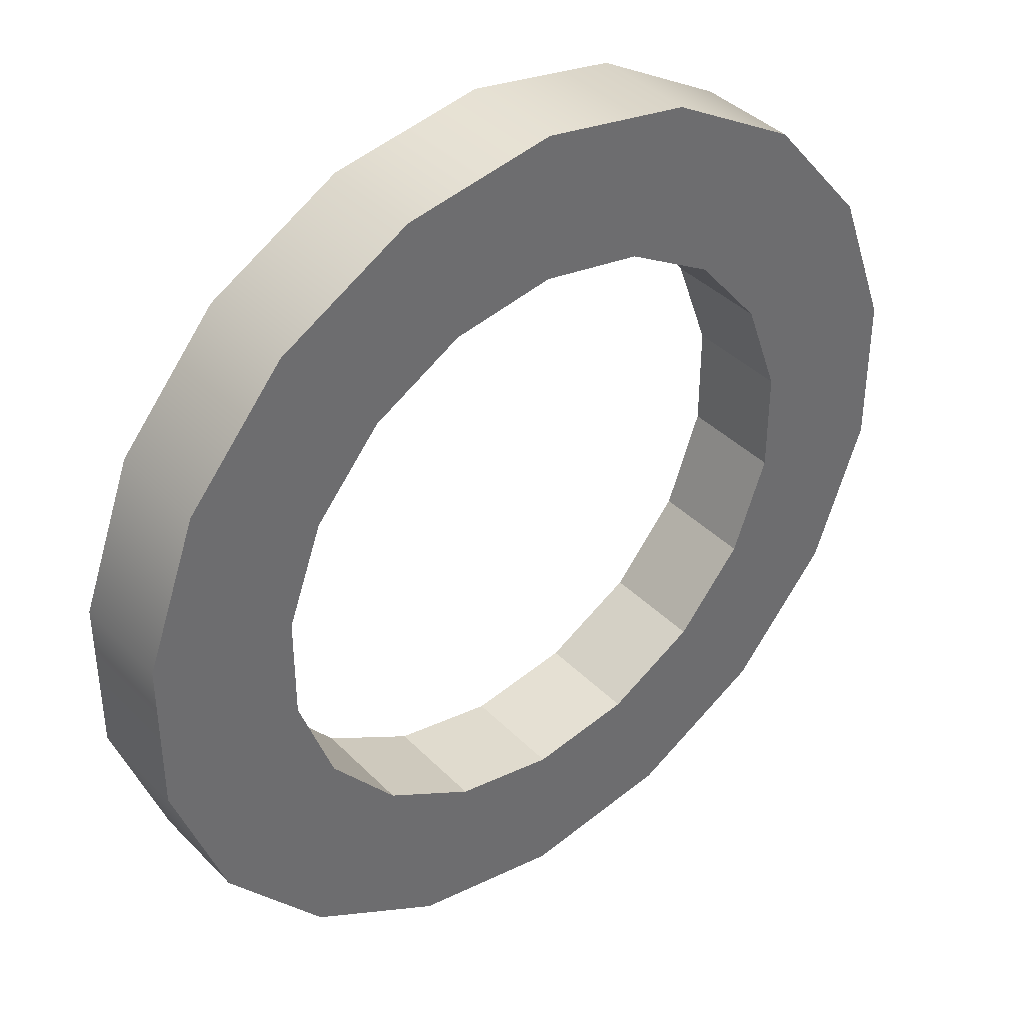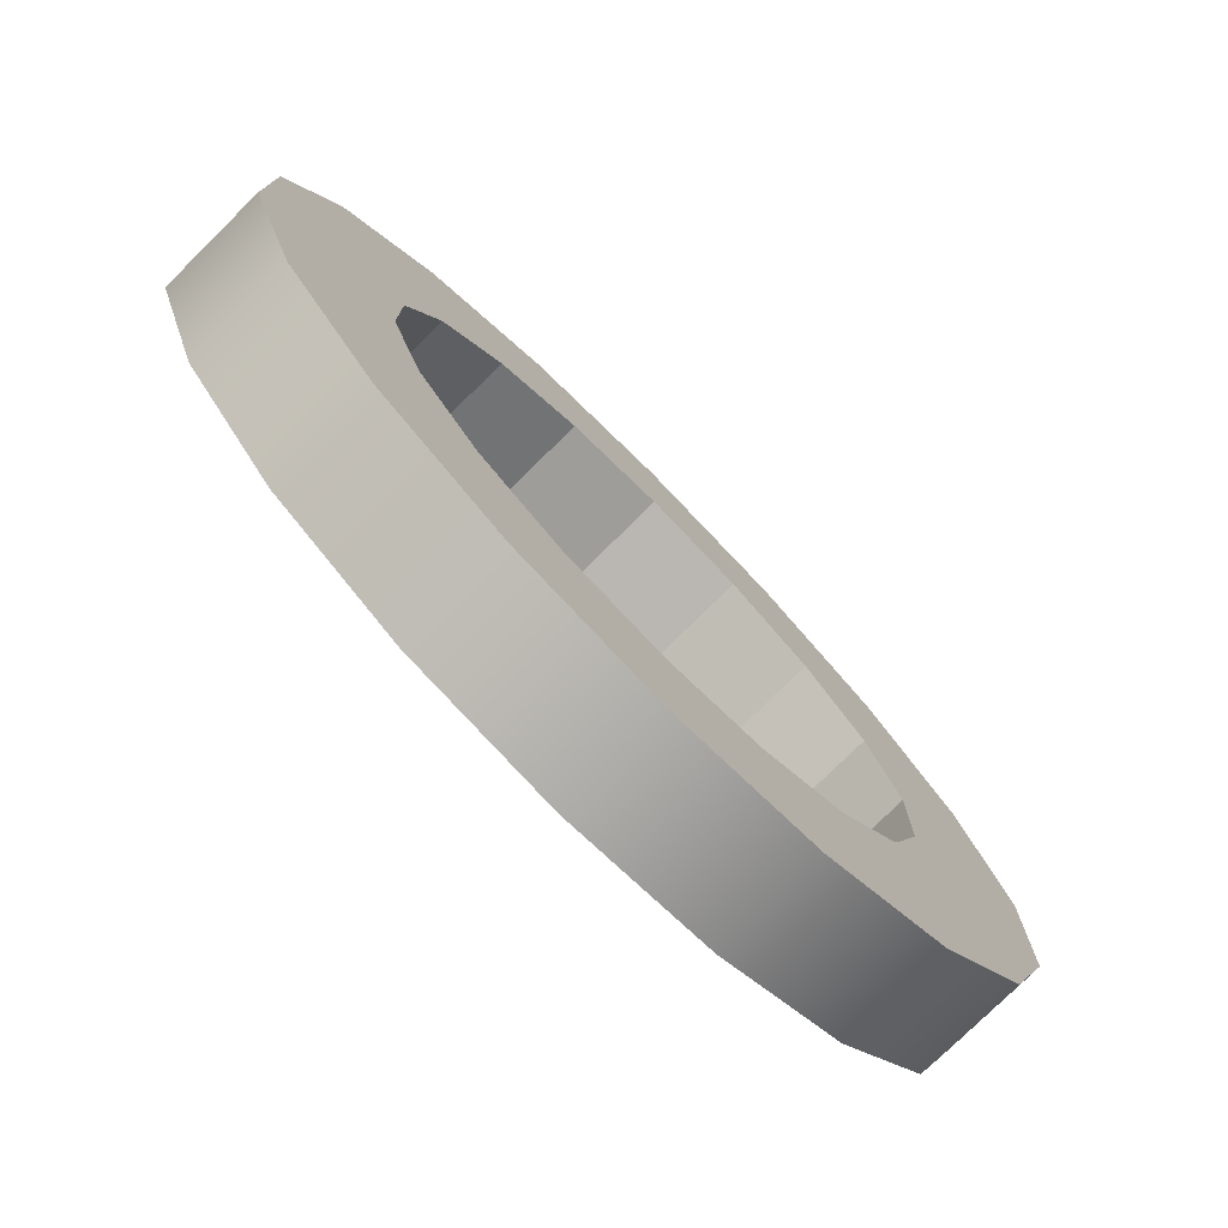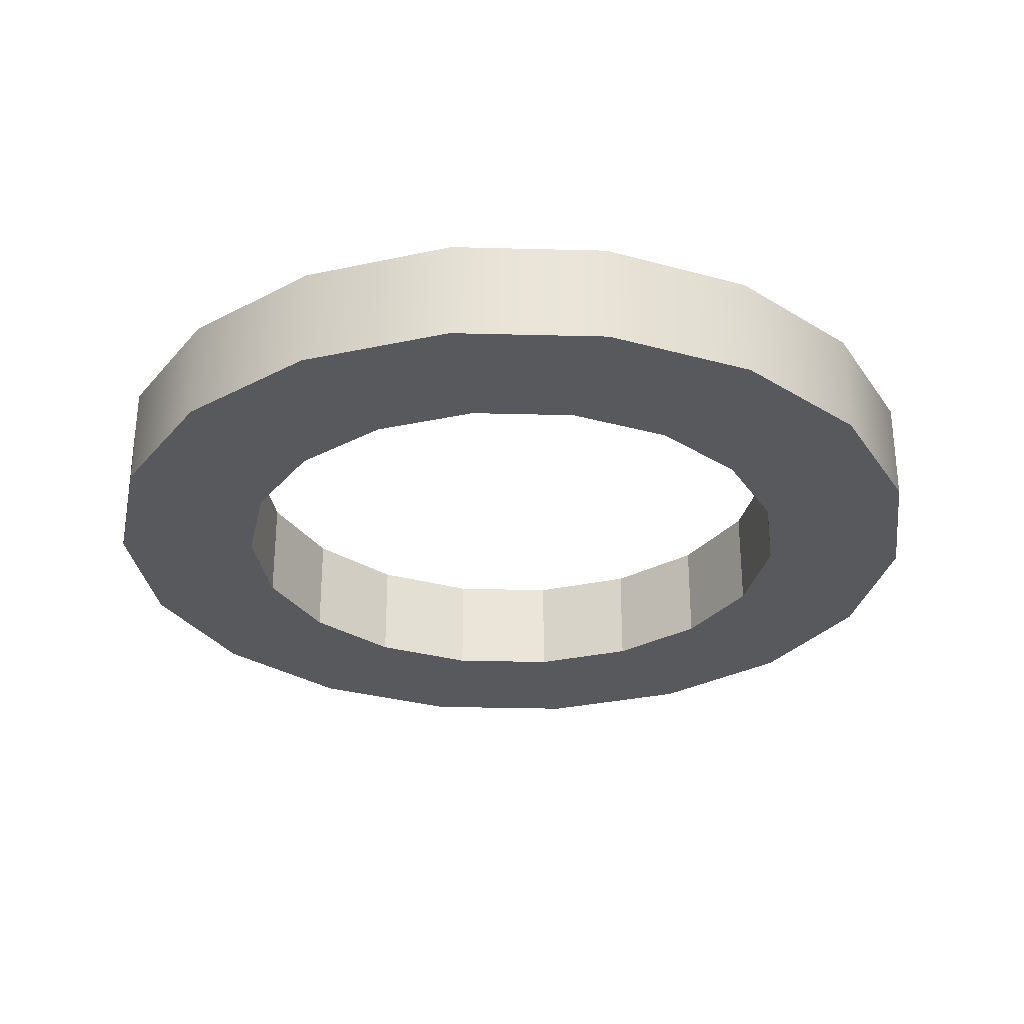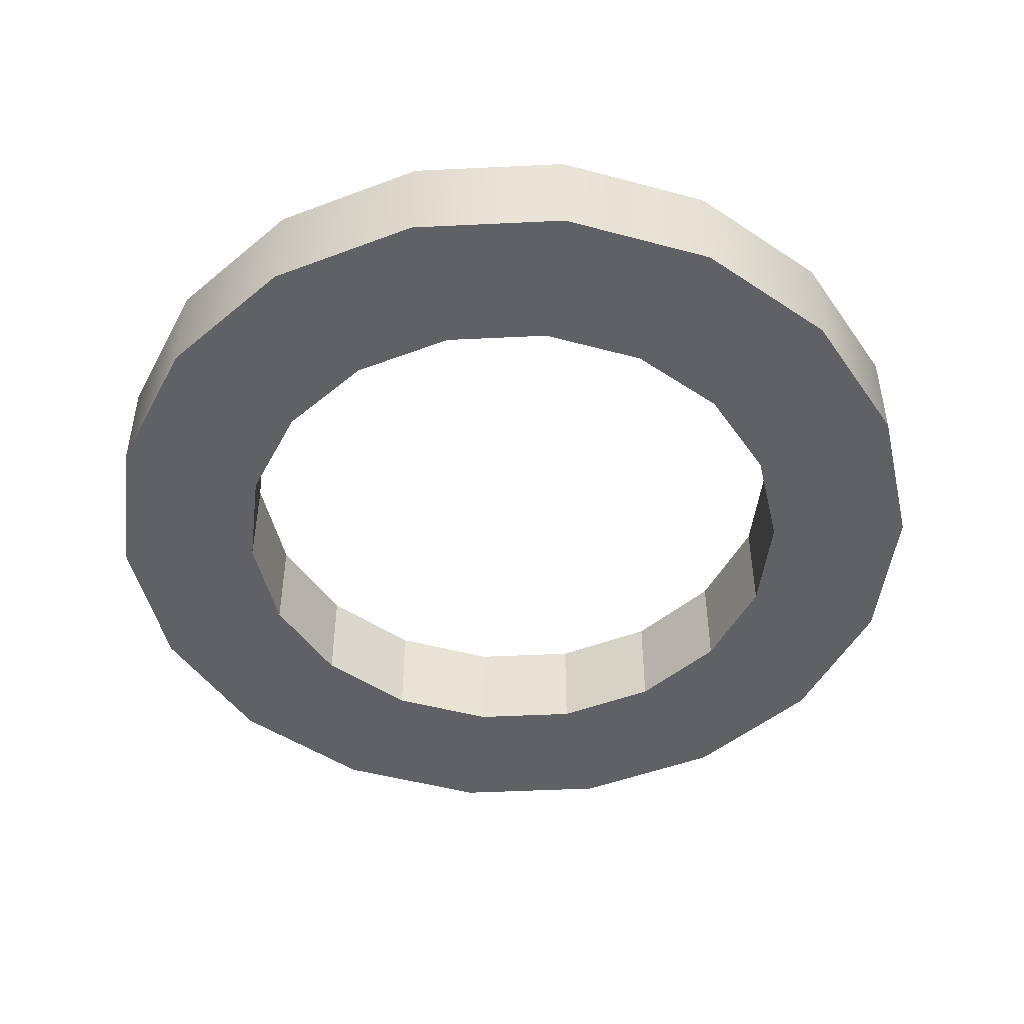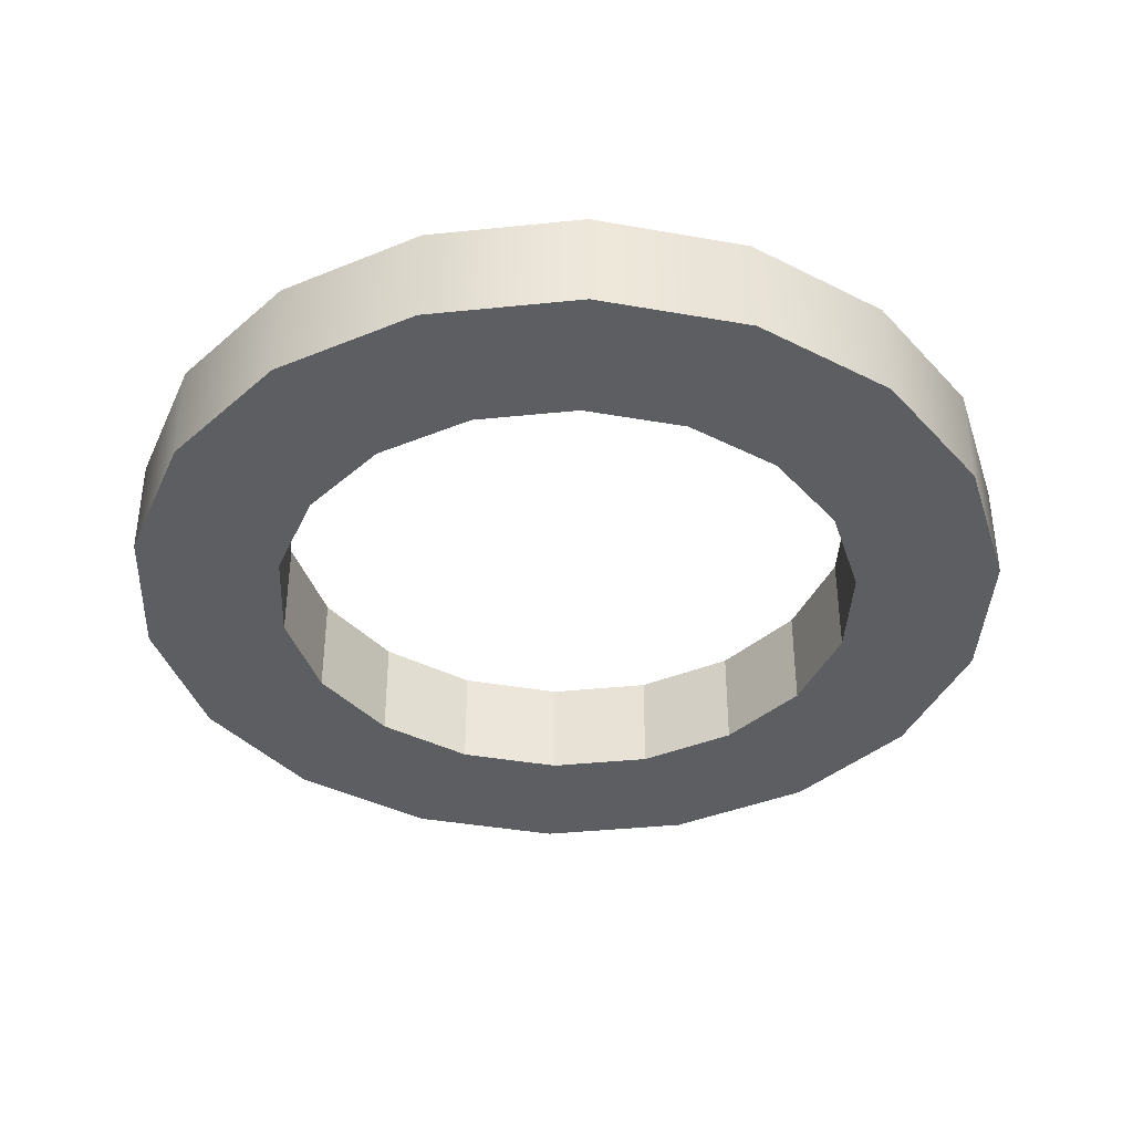
<metadata>
{"format":"obj","ext":"obj","renderer":"f3d","projection":"perspective","resolution":1024,"background":"white","views":[{"elev":39.1,"azim":141.1,"up":"+Y"},{"elev":-77.1,"azim":134.7,"up":"+Y"},{"elev":-29.6,"azim":27.8,"up":"+Z"},{"elev":-47.7,"azim":93.1,"up":"+Z"},{"elev":-38.6,"azim":177.4,"up":"+Z"}]}
</metadata>
<code>
o Group_5/mesh147/mesh147-geometry#mesh147-geometry
v -0.6547 0.05562 0.5201
v -0.6489 0.03969 0.5187
v -0.6489 0.03969 0.5201
v -0.6547 0.05562 0.5187
v -0.6489 0.02275 0.5187
v -0.6498 0.03953 0.5201
v -0.6656 0.0686 0.5201
v -0.6518 0.085 0.5187
v -0.6489 0.02275 0.5201
v -0.6361 -0.003882 0.5187
v -0.6555 0.05514 0.5201
v -0.6656 0.0686 0.5187
v -0.6361 0.06632 0.5187
v -0.6547 0.006825 0.5187
v -0.6518 -0.02256 0.5187
v -0.6555 0.05514 0.5036
v -0.6498 0.02291 0.5201
v -0.6802 0.07707 0.5187
v -0.6662 0.06786 0.5201
v -0.6729 0.09719 0.5187
v -0.6361 0.06632 0.5201
v -0.6547 0.006825 0.5201
v -0.6518 -0.02256 0.5201
v -0.6278 0.01903 0.5187
v -0.6498 0.03953 0.5036
v -0.6662 0.06786 0.5036
v -0.6802 0.07707 0.5201
v -0.6518 0.085 0.5201
v -0.6278 0.04341 0.5201
v -0.6656 -0.006156 0.5187
v -0.6361 -0.003882 0.5201
v -0.6729 -0.03475 0.5187
v -0.6278 0.04341 0.5187
v -0.6512 0.08573 0.5036
v -0.6555 0.007304 0.5201
v -0.6498 0.02291 0.5036
v -0.6969 0.08001 0.5187
v -0.6806 0.07617 0.5201
v -0.6729 0.09719 0.5201
v -0.6512 0.08573 0.5201
v -0.6353 0.0668 0.5201
v -0.6656 -0.006156 0.5201
v -0.6512 -0.02329 0.5201
v -0.6729 -0.03475 0.5201
v -0.6278 0.01903 0.5201
v -0.6353 0.0668 0.5036
v -0.6726 0.09809 0.5036
v -0.6353 -0.004361 0.5036
v -0.6969 0.08001 0.5201
v -0.6969 0.1014 0.5187
v -0.6969 0.07906 0.5201
v -0.6806 0.07617 0.5036
v -0.6969 0.1014 0.5201
v -0.6726 0.09809 0.5201
v -0.6269 0.04358 0.5201
v -0.6802 -0.01463 0.5201
v -0.6802 -0.01463 0.5187
v -0.6726 -0.03565 0.5201
v -0.6353 -0.004361 0.5201
v -0.6969 -0.03898 0.5187
v -0.6662 -0.005423 0.5201
v -0.6555 0.007304 0.5036
v -0.6512 -0.02329 0.5036
v -0.7136 0.07707 0.5187
v -0.6969 0.1024 0.5201
v -0.6269 0.01886 0.5201
v -0.6269 0.04358 0.5036
v -0.6969 -0.01757 0.5187
v -0.6969 -0.03994 0.5201
v -0.6969 -0.03898 0.5201
v -0.6269 0.01886 0.5036
v -0.6969 0.1024 0.5036
v -0.6662 -0.005423 0.5036
v -0.7133 0.07617 0.5201
v -0.7136 0.07707 0.5201
v -0.7209 0.09719 0.5187
v -0.7209 0.09719 0.5201
v -0.6969 0.07906 0.5036
v -0.6969 -0.01757 0.5201
v -0.6806 -0.01373 0.5201
v -0.6726 -0.03565 0.5036
v -0.7209 -0.03475 0.5187
v -0.7136 -0.01463 0.5187
v -0.6806 -0.01373 0.5036
v -0.7283 0.0686 0.5187
v -0.7213 0.09809 0.5201
v -0.7213 0.09809 0.5036
v -0.7136 -0.01463 0.5201
v -0.7209 -0.03475 0.5201
v -0.6969 -0.03994 0.5036
v -0.7133 0.07617 0.5036
v -0.7277 0.06786 0.5201
v -0.7283 0.0686 0.5201
v -0.7392 0.05562 0.5187
v -0.7421 0.085 0.5201
v -0.6969 -0.01661 0.5201
v -0.6969 -0.01661 0.5036
v -0.7133 -0.01373 0.5201
v -0.7213 -0.03565 0.5201
v -0.7421 -0.02256 0.5187
v -0.7283 -0.006156 0.5187
v -0.7283 -0.006156 0.5201
v -0.7392 0.05562 0.5201
v -0.7421 0.085 0.5187
v -0.7427 0.08573 0.5201
v -0.7427 0.08573 0.5036
v -0.7277 0.06786 0.5036
v -0.7277 -0.005423 0.5201
v -0.7421 -0.02256 0.5201
v -0.7133 -0.01373 0.5036
v -0.7213 -0.03565 0.5036
v -0.7392 0.006825 0.5187
v -0.7384 0.05514 0.5201
v -0.745 0.03969 0.5187
v -0.745 0.03969 0.5201
v -0.7577 0.06632 0.5187
v -0.7577 0.06632 0.5201
v -0.7384 0.05514 0.5036
v -0.7277 -0.005423 0.5036
v -0.7427 -0.02329 0.5201
v -0.7577 -0.003882 0.5201
v -0.745 0.02275 0.5187
v -0.7384 0.007304 0.5201
v -0.744 0.03953 0.5201
v -0.7586 0.0668 0.5201
v -0.744 0.03953 0.5036
v -0.7384 0.007304 0.5036
v -0.7427 -0.02329 0.5036
v -0.7577 -0.003882 0.5187
v -0.7392 0.006825 0.5201
v -0.745 0.02275 0.5201
v -0.744 0.02291 0.5201
v -0.7661 0.04341 0.5187
v -0.7661 0.04341 0.5201
v -0.7586 0.0668 0.5036
v -0.7586 -0.004361 0.5201
v -0.7586 -0.004361 0.5036
v -0.7661 0.01903 0.5201
v -0.744 0.02291 0.5036
v -0.7661 0.01903 0.5187
v -0.767 0.04358 0.5201
v -0.767 0.04358 0.5036
v -0.767 0.01886 0.5201
v -0.767 0.01886 0.5036
f 1 2 3
f 2 1 4
f 3 2 1
f 4 1 2
f 5 3 2
f 2 3 5
f 6 1 3
f 3 1 6
f 7 4 1
f 1 4 7
f 4 8 2
f 2 8 4
f 3 5 9
f 9 5 3
f 10 5 2
f 2 5 10
f 11 1 6
f 6 1 11
f 6 3 9
f 9 3 6
f 4 7 12
f 12 7 4
f 11 7 1
f 1 7 11
f 12 8 4
f 4 8 12
f 2 8 13
f 13 8 2
f 14 9 5
f 5 9 14
f 15 5 10
f 10 5 15
f 2 13 10
f 10 13 2
f 6 16 11
f 11 16 6
f 9 17 6
f 6 17 9
f 7 18 12
f 12 18 7
f 19 7 11
f 11 7 19
f 12 20 8
f 8 20 12
f 8 21 13
f 13 21 8
f 9 14 22
f 22 14 9
f 15 14 5
f 5 14 15
f 10 23 15
f 15 23 10
f 10 13 24
f 24 13 10
f 16 6 25
f 25 6 16
f 26 11 16
f 16 11 26
f 22 17 9
f 9 17 22
f 17 25 6
f 6 25 17
f 18 7 27
f 27 7 18
f 18 20 12
f 12 20 18
f 19 27 7
f 7 27 19
f 11 26 19
f 19 26 11
f 20 28 8
f 8 28 20
f 21 8 28
f 28 8 21
f 29 13 21
f 21 13 29
f 30 22 14
f 14 22 30
f 15 30 14
f 14 30 15
f 23 10 31
f 31 10 23
f 23 32 15
f 15 32 23
f 24 13 33
f 33 13 24
f 24 31 10
f 10 31 24
f 34 16 25
f 25 16 34
f 34 26 16
f 16 26 34
f 22 35 17
f 17 35 22
f 25 17 36
f 36 17 25
f 27 37 18
f 18 37 27
f 37 20 18
f 18 20 37
f 38 27 19
f 19 27 38
f 26 38 19
f 19 38 26
f 28 20 39
f 39 20 28
f 28 40 21
f 21 40 28
f 13 29 33
f 33 29 13
f 21 41 29
f 29 41 21
f 22 30 42
f 42 30 22
f 32 30 15
f 15 30 32
f 43 23 31
f 31 23 43
f 32 23 44
f 44 23 32
f 33 45 24
f 24 45 33
f 31 24 45
f 45 24 31
f 34 25 46
f 46 25 34
f 47 26 34
f 34 26 47
f 42 35 22
f 22 35 42
f 35 36 17
f 17 36 35
f 36 48 25
f 25 48 36
f 37 27 49
f 49 27 37
f 37 50 20
f 20 50 37
f 51 27 38
f 38 27 51
f 38 26 52
f 52 26 38
f 20 53 39
f 39 53 20
f 39 54 28
f 28 54 39
f 28 54 40
f 40 54 28
f 21 40 41
f 41 40 21
f 45 33 29
f 29 33 45
f 29 41 55
f 55 41 29
f 30 56 42
f 42 56 30
f 32 57 30
f 30 57 32
f 58 23 43
f 43 23 58
f 43 31 59
f 59 31 43
f 58 44 23
f 23 44 58
f 44 60 32
f 32 60 44
f 59 31 45
f 45 31 59
f 46 25 48
f 48 25 46
f 46 40 34
f 34 40 46
f 47 52 26
f 26 52 47
f 40 47 34
f 34 47 40
f 42 61 35
f 35 61 42
f 36 35 62
f 62 35 36
f 36 63 48
f 48 63 36
f 51 49 27
f 27 49 51
f 49 64 37
f 37 64 49
f 64 50 37
f 37 50 64
f 53 20 50
f 50 20 53
f 52 51 38
f 38 51 52
f 53 65 39
f 39 65 53
f 39 65 54
f 54 65 39
f 47 40 54
f 54 40 47
f 40 46 41
f 41 46 40
f 66 45 29
f 29 45 66
f 41 67 55
f 55 67 41
f 29 55 66
f 66 55 29
f 56 30 57
f 57 30 56
f 56 61 42
f 42 61 56
f 32 68 57
f 57 68 32
f 63 58 43
f 43 58 63
f 59 63 43
f 43 63 59
f 69 44 58
f 58 44 69
f 60 44 70
f 70 44 60
f 60 68 32
f 32 68 60
f 59 45 66
f 66 45 59
f 46 48 71
f 71 48 46
f 72 52 47
f 47 52 72
f 73 35 61
f 61 35 73
f 35 73 62
f 62 73 35
f 62 63 36
f 36 63 62
f 63 59 48
f 48 59 63
f 74 49 51
f 51 49 74
f 64 49 75
f 75 49 64
f 64 76 50
f 50 76 64
f 50 77 53
f 53 77 50
f 51 52 78
f 78 52 51
f 77 65 53
f 53 65 77
f 72 54 65
f 65 54 72
f 54 72 47
f 47 72 54
f 67 41 46
f 46 41 67
f 71 55 67
f 67 55 71
f 55 71 66
f 66 71 55
f 57 79 56
f 56 79 57
f 56 80 61
f 61 80 56
f 79 57 68
f 68 57 79
f 58 63 81
f 81 63 58
f 69 70 44
f 44 70 69
f 81 69 58
f 58 69 81
f 70 82 60
f 60 82 70
f 60 83 68
f 68 83 60
f 66 48 59
f 59 48 66
f 48 66 71
f 71 66 48
f 46 71 67
f 67 71 46
f 72 78 52
f 52 78 72
f 61 84 73
f 73 84 61
f 73 63 62
f 62 63 73
f 74 75 49
f 49 75 74
f 78 74 51
f 51 74 78
f 75 85 64
f 64 85 75
f 85 76 64
f 64 76 85
f 77 50 76
f 76 50 77
f 77 86 65
f 65 86 77
f 65 87 72
f 72 87 65
f 79 80 56
f 56 80 79
f 84 61 80
f 80 61 84
f 68 88 79
f 79 88 68
f 73 81 63
f 63 81 73
f 69 89 70
f 70 89 69
f 69 81 90
f 90 81 69
f 82 70 89
f 89 70 82
f 82 83 60
f 60 83 82
f 88 68 83
f 83 68 88
f 72 91 78
f 78 91 72
f 84 81 73
f 73 81 84
f 92 75 74
f 74 75 92
f 74 78 91
f 91 78 74
f 85 75 93
f 93 75 85
f 94 76 85
f 85 76 94
f 76 95 77
f 77 95 76
f 95 86 77
f 77 86 95
f 87 65 86
f 86 65 87
f 87 91 72
f 72 91 87
f 79 96 80
f 80 96 79
f 80 97 84
f 84 97 80
f 88 98 79
f 79 98 88
f 99 89 69
f 69 89 99
f 97 90 81
f 81 90 97
f 90 99 69
f 69 99 90
f 89 100 82
f 82 100 89
f 82 101 83
f 83 101 82
f 83 102 88
f 88 102 83
f 97 81 84
f 84 81 97
f 92 93 75
f 75 93 92
f 91 92 74
f 74 92 91
f 103 85 93
f 93 85 103
f 94 104 76
f 76 104 94
f 85 103 94
f 94 103 85
f 95 76 104
f 104 76 95
f 95 105 86
f 86 105 95
f 86 106 87
f 87 106 86
f 87 107 91
f 91 107 87
f 79 98 96
f 96 98 79
f 97 80 96
f 96 80 97
f 88 108 98
f 98 108 88
f 99 109 89
f 89 109 99
f 110 90 97
f 97 90 110
f 99 90 111
f 111 90 99
f 100 89 109
f 109 89 100
f 100 112 82
f 82 112 100
f 82 112 101
f 101 112 82
f 102 83 101
f 101 83 102
f 102 108 88
f 88 108 102
f 113 93 92
f 92 93 113
f 92 91 107
f 107 91 92
f 113 103 93
f 93 103 113
f 114 104 94
f 94 104 114
f 115 94 103
f 103 94 115
f 116 95 104
f 104 95 116
f 117 105 95
f 95 105 117
f 106 86 105
f 105 86 106
f 106 118 87
f 87 118 106
f 87 118 107
f 107 118 87
f 110 96 98
f 98 96 110
f 96 110 97
f 97 110 96
f 119 98 108
f 108 98 119
f 120 109 99
f 99 109 120
f 110 111 90
f 90 111 110
f 111 120 99
f 99 120 111
f 121 100 109
f 109 100 121
f 100 122 112
f 112 122 100
f 112 102 101
f 101 102 112
f 102 123 108
f 108 123 102
f 92 118 113
f 113 118 92
f 118 92 107
f 107 92 118
f 124 103 113
f 113 103 124
f 114 116 104
f 104 116 114
f 94 115 114
f 114 115 94
f 124 115 103
f 103 115 124
f 95 116 117
f 117 116 95
f 117 125 105
f 105 125 117
f 125 106 105
f 105 106 125
f 106 126 118
f 118 126 106
f 98 119 110
f 110 119 98
f 108 127 119
f 119 127 108
f 120 121 109
f 109 121 120
f 119 111 110
f 110 111 119
f 120 111 128
f 128 111 120
f 100 121 129
f 129 121 100
f 100 116 122
f 122 116 100
f 122 130 112
f 112 130 122
f 102 112 130
f 130 112 102
f 130 123 102
f 102 123 130
f 127 108 123
f 123 108 127
f 126 113 118
f 118 113 126
f 113 126 124
f 124 126 113
f 116 114 122
f 122 114 116
f 131 114 115
f 115 114 131
f 115 124 132
f 132 124 115
f 133 117 116
f 116 117 133
f 134 125 117
f 117 125 134
f 106 125 135
f 135 125 106
f 135 126 106
f 106 126 135
f 127 111 119
f 119 111 127
f 136 121 120
f 120 121 136
f 127 128 111
f 111 128 127
f 137 120 128
f 128 120 137
f 138 129 121
f 121 129 138
f 129 116 100
f 100 116 129
f 130 122 131
f 131 122 130
f 130 132 123
f 123 132 130
f 132 127 123
f 123 127 132
f 139 124 126
f 126 124 139
f 114 131 122
f 122 131 114
f 132 131 115
f 115 131 132
f 124 139 132
f 132 139 124
f 117 133 134
f 134 133 117
f 116 140 133
f 133 140 116
f 125 134 141
f 141 134 125
f 141 135 125
f 125 135 141
f 126 135 139
f 139 135 126
f 136 138 121
f 121 138 136
f 120 137 136
f 136 137 120
f 139 128 127
f 127 128 139
f 135 137 128
f 128 137 135
f 129 138 140
f 140 138 129
f 140 116 129
f 129 116 140
f 131 132 130
f 130 132 131
f 127 132 139
f 139 132 127
f 140 134 133
f 133 134 140
f 138 141 134
f 134 141 138
f 135 141 142
f 142 141 135
f 135 128 139
f 139 128 135
f 143 138 136
f 136 138 143
f 144 136 137
f 137 136 144
f 142 137 135
f 135 137 142
f 134 140 138
f 138 140 134
f 138 143 141
f 141 143 138
f 143 142 141
f 141 142 143
f 136 144 143
f 143 144 136
f 137 142 144
f 144 142 137
f 142 143 144
f 144 143 142

</code>
